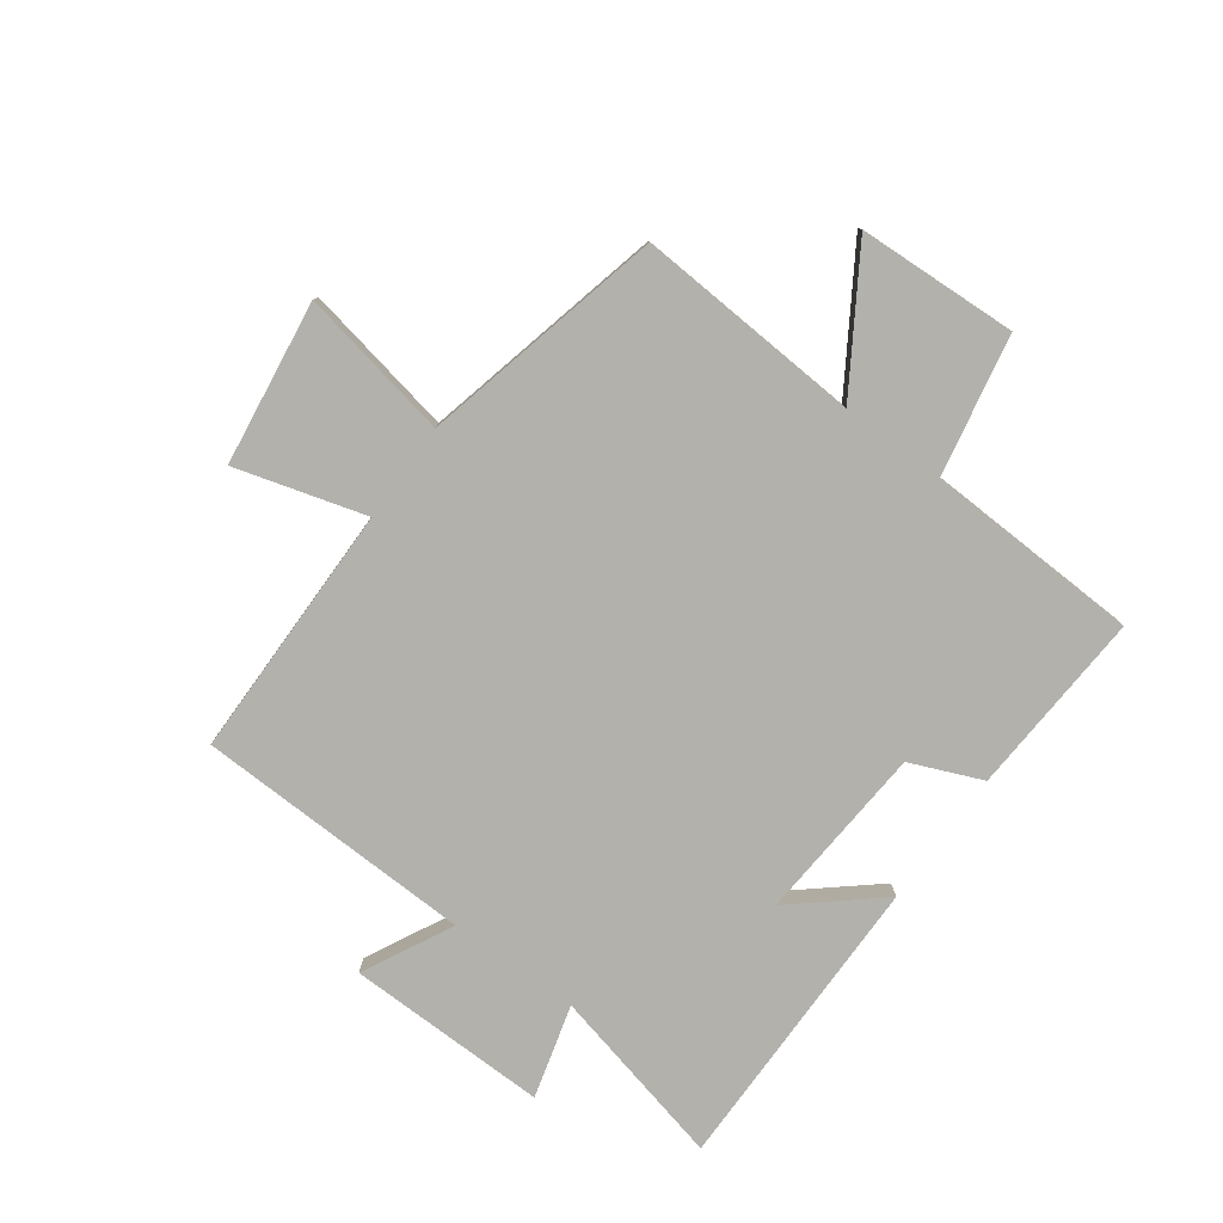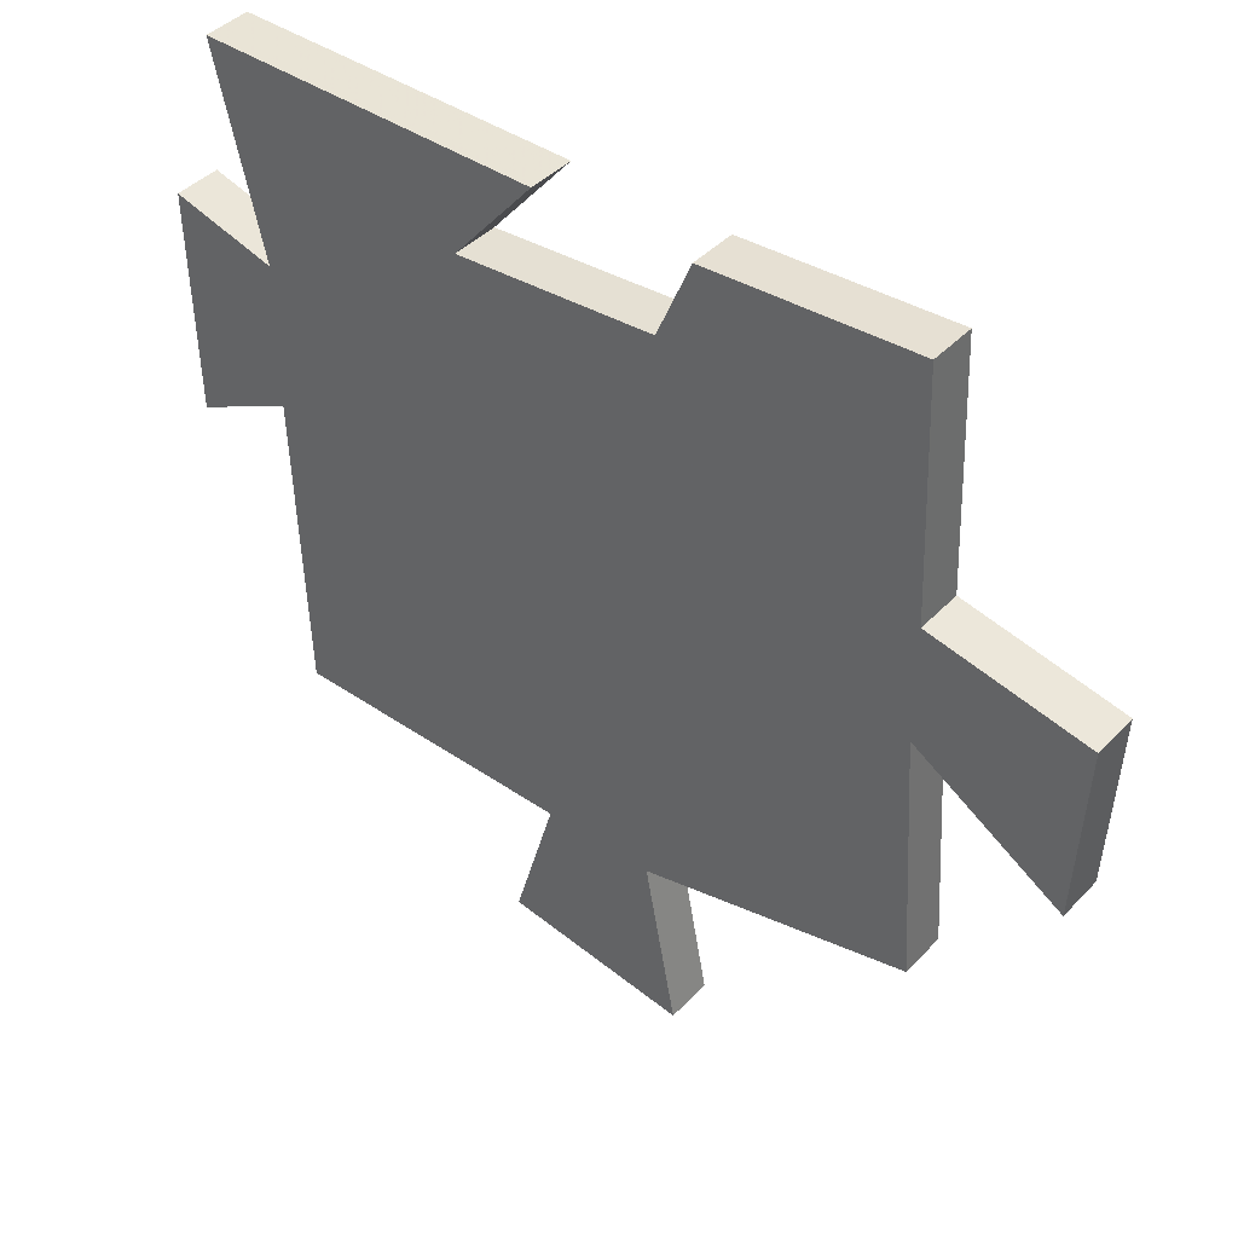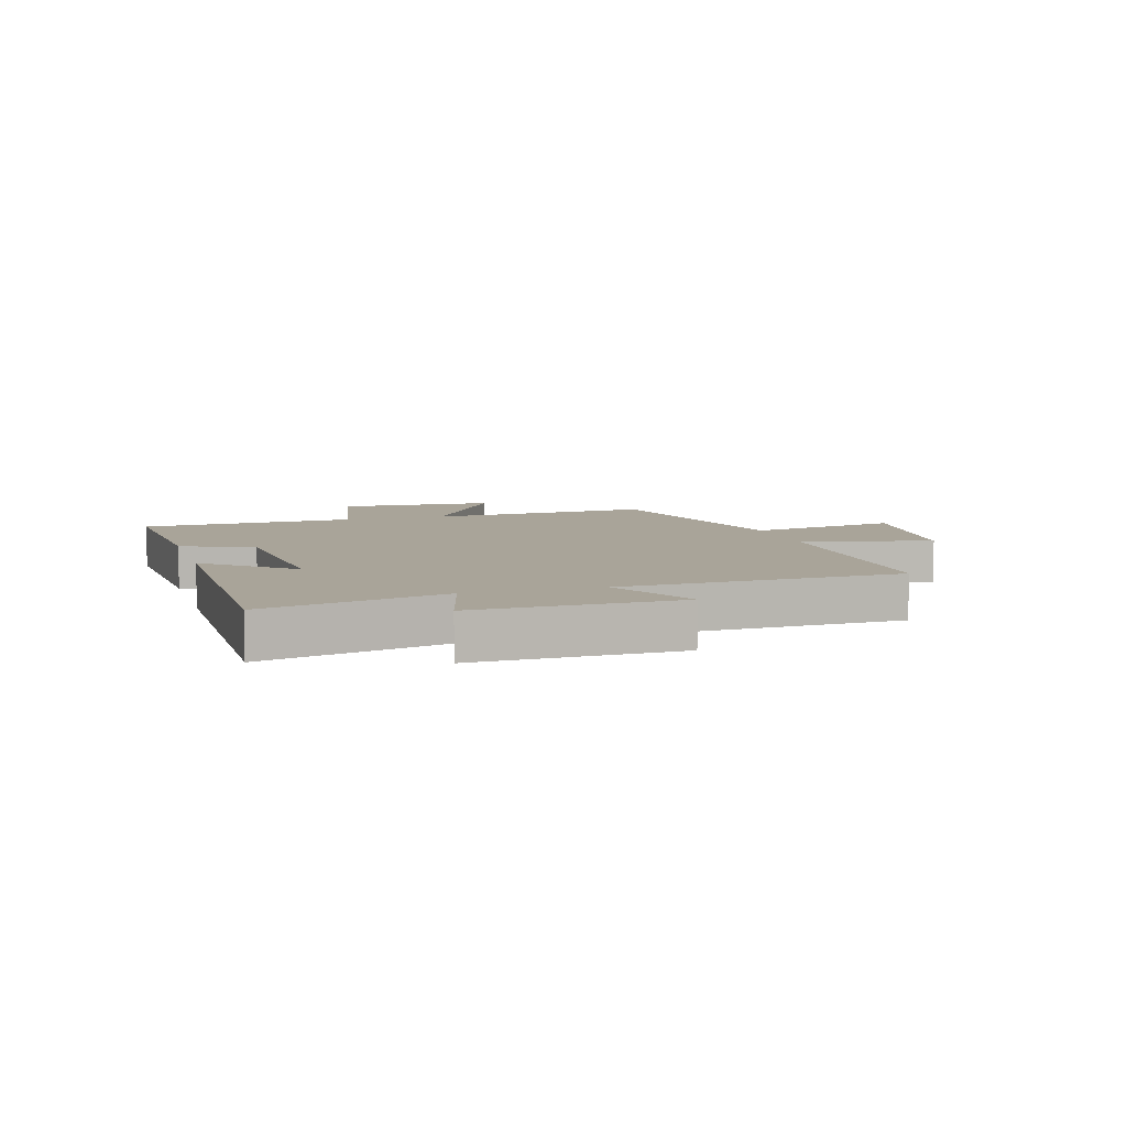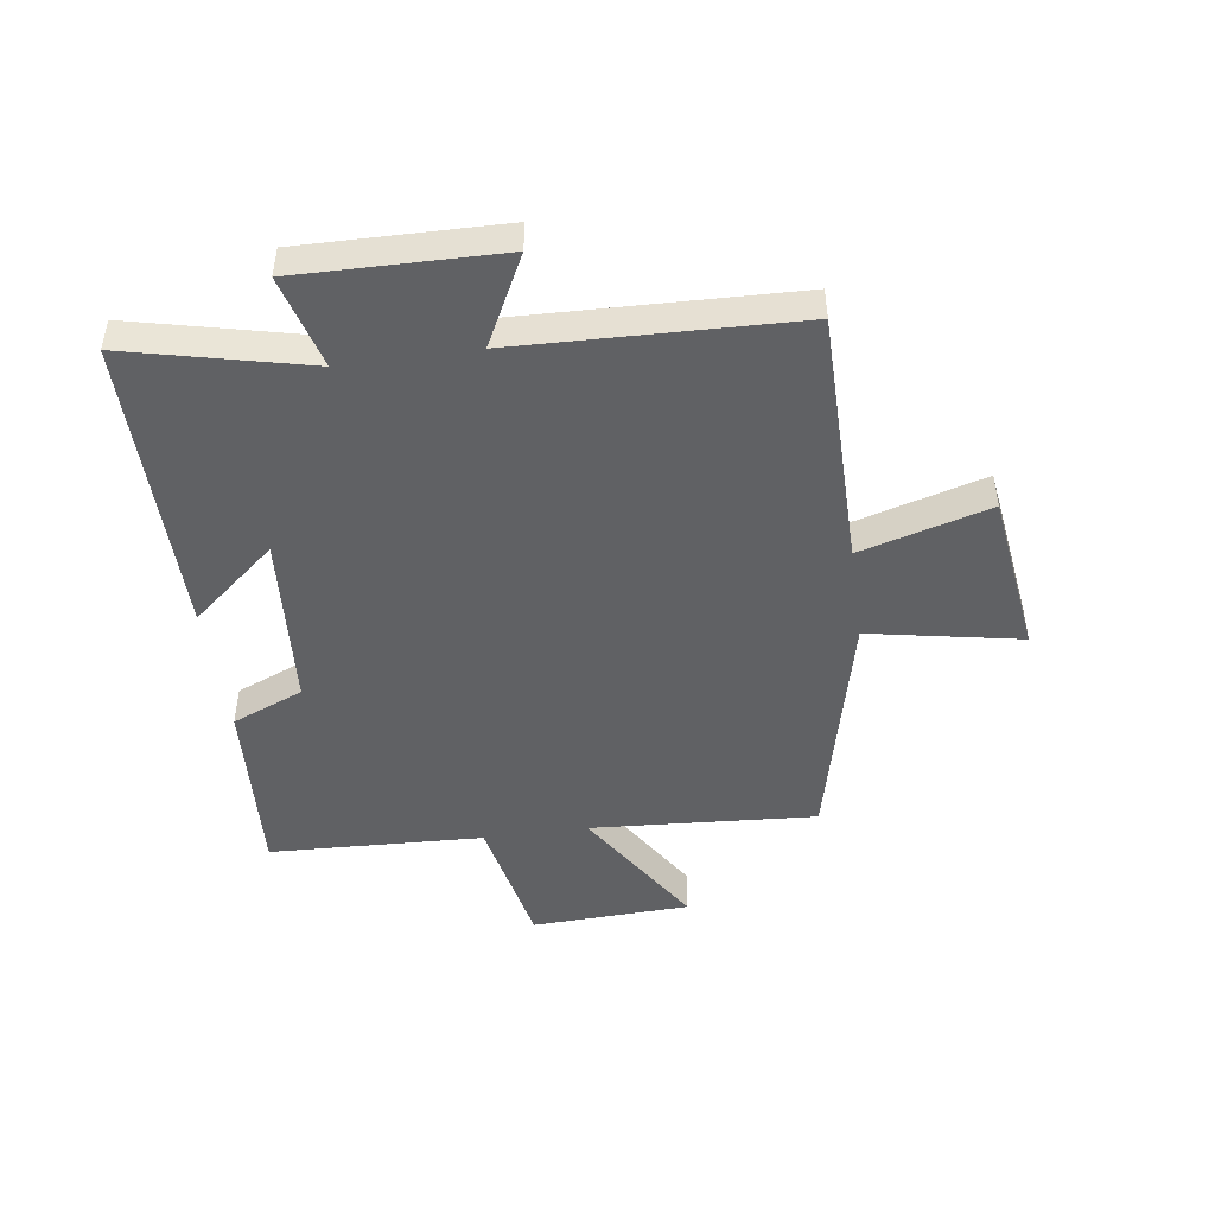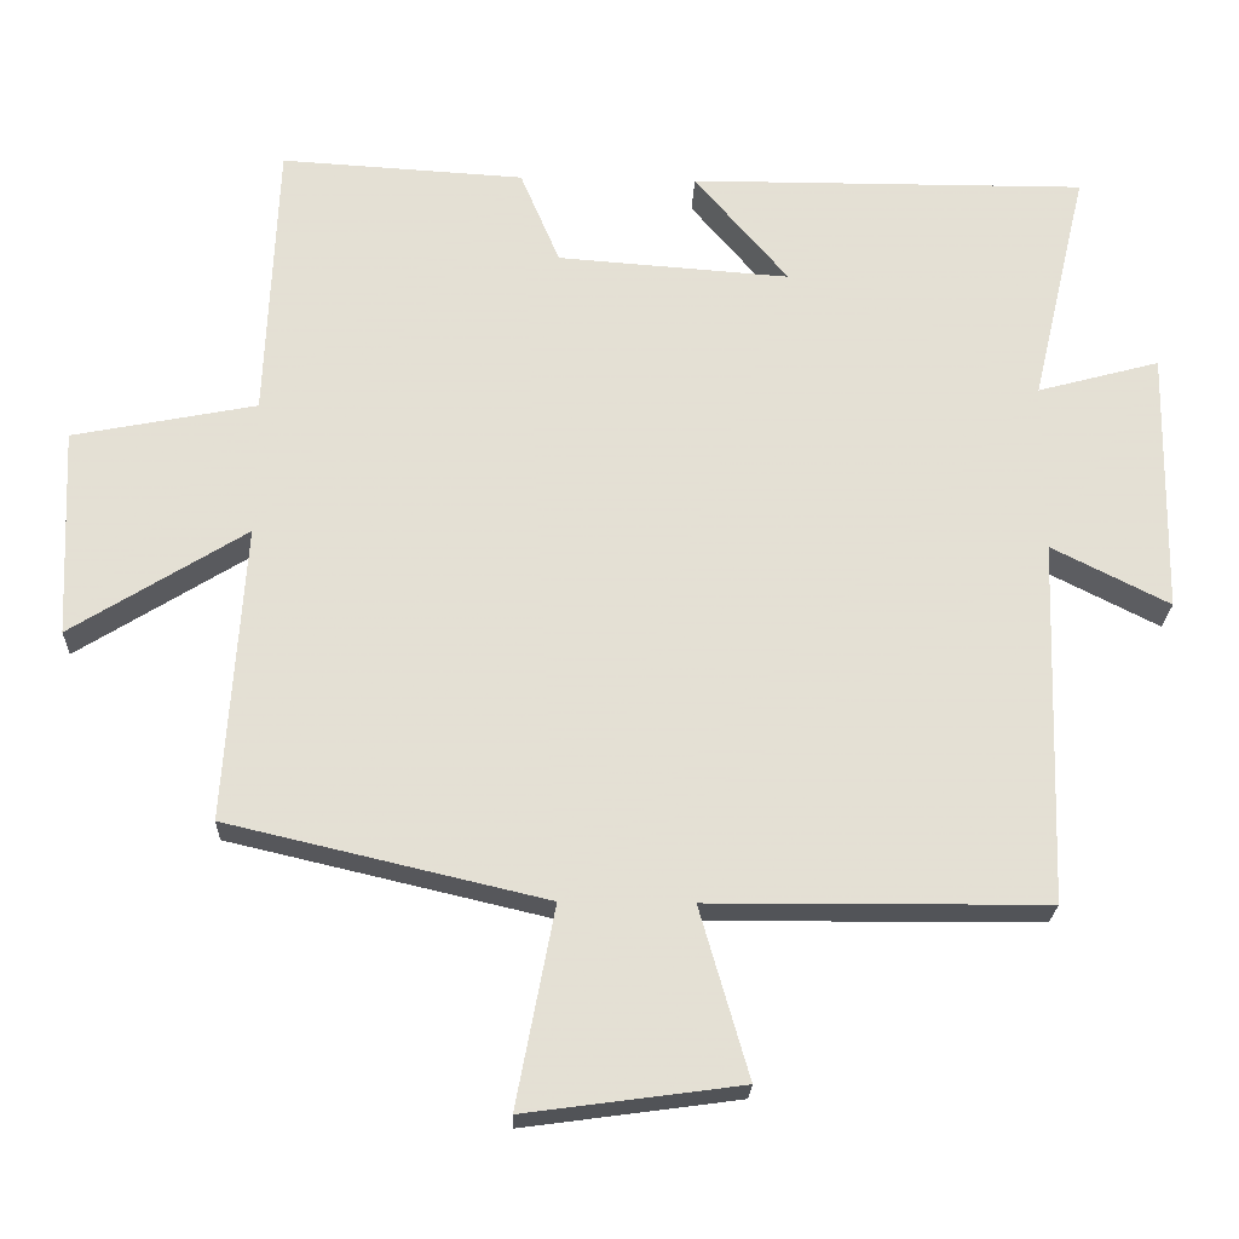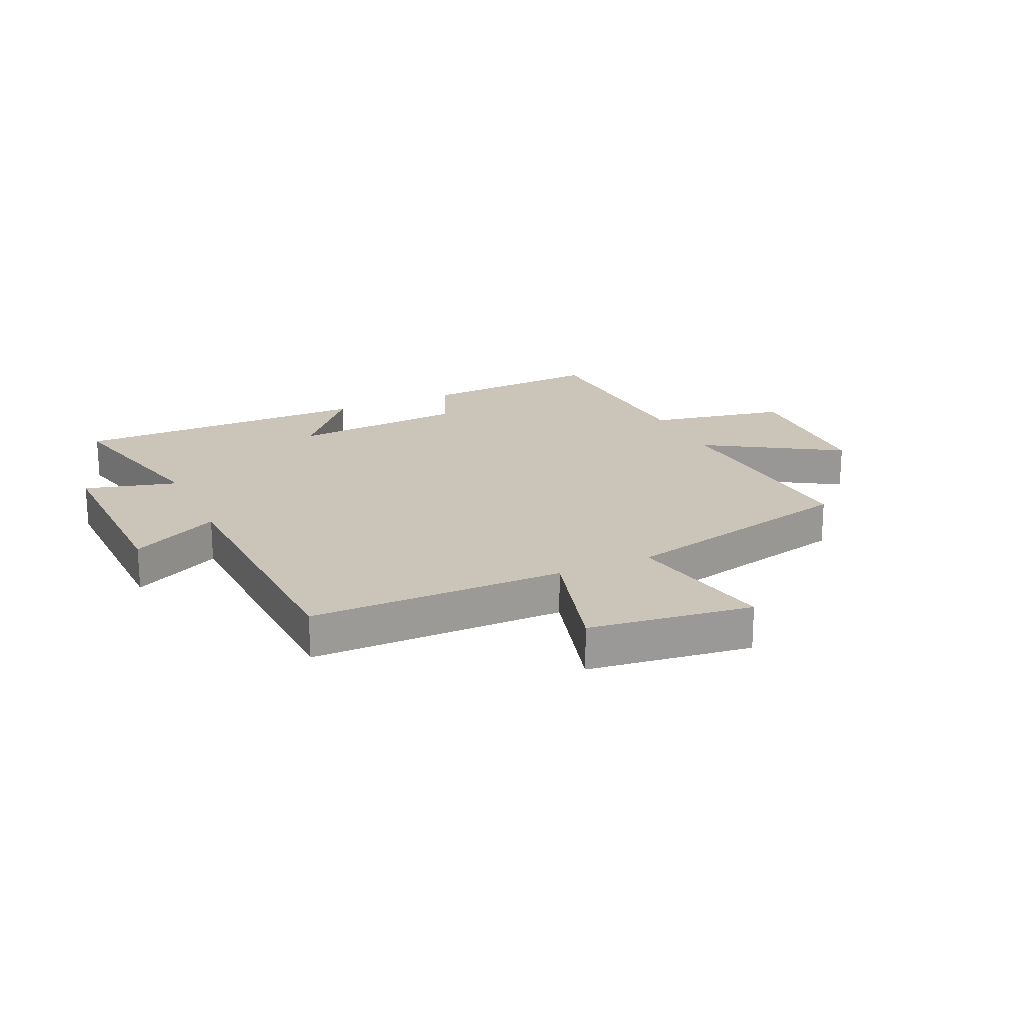
<metadata>
{"format":"obj","ext":"obj","renderer":"f3d","projection":"perspective","resolution":1024,"background":"white","views":[{"elev":-79.1,"azim":-126.1,"up":"+Y"},{"elev":42.1,"azim":-140.8,"up":"+Z"},{"elev":7.2,"azim":73.4,"up":"+Y"},{"elev":-47.0,"azim":98.0,"up":"+Y"},{"elev":-23.2,"azim":-2.1,"up":"+Z"},{"elev":20.3,"azim":155.1,"up":"+Y"}]}
</metadata>
<code>
v -0.485 0.07 0.519
v -0.171 0.07 0.5
v -0.12 0.07 0.379
v 0.18 0.07 0.357
v 0.059 0.07 0.5
v 0.572 0.07 0.502
v 0.5 0.07 0.196
v 0.658 0.07 0.239
v 0.652 0.07 -0.103
v 0.5 0.07 -0.026
v 0.485 0.07 -0.497
v 0.051 0.07 -0.5
v 0.114 0.07 -0.719
v -0.164 0.07 -0.757
v -0.115 0.07 -0.5
v -0.525 0.07 -0.404
v -0.5 0.07 -0.021
v -0.725 0.07 -0.162
v -0.737 0.07 0.108
v -0.5 0.07 0.155
v -0.485 0 0.519
v -0.171 0 0.5
v -0.12 0 0.379
v 0.18 0 0.357
v 0.059 0 0.5
v 0.572 0 0.502
v 0.5 0 0.196
v 0.658 0 0.239
v 0.652 0 -0.103
v 0.5 0 -0.026
v 0.485 0 -0.497
v 0.051 0 -0.5
v 0.114 0 -0.719
v -0.164 0 -0.757
v -0.115 0 -0.5
v -0.525 0 -0.404
v -0.5 0 -0.021
v -0.725 0 -0.162
v -0.737 0 0.108
v -0.5 0 0.155
f 17 18 19 20
f 17 20 1 2
f 15 16 17 2
f 12 13 14 15
f 10 11 12 15
f 7 8 9 10
f 7 10 15
f 4 5 6 7
f 3 4 7 15
f 2 3 15
f 40 39 38 37
f 22 21 40 37
f 22 37 36 35
f 35 34 33 32
f 35 32 31 30
f 30 29 28 27
f 35 30 27
f 27 26 25 24
f 35 27 24 23
f 35 23 22
f 1 21 22 2
f 2 22 23 3
f 3 23 24 4
f 4 24 25 5
f 5 25 26 6
f 6 26 27 7
f 7 27 28 8
f 8 28 29 9
f 9 29 30 10
f 10 30 31 11
f 11 31 32 12
f 12 32 33 13
f 13 33 34 14
f 14 34 35 15
f 15 35 36 16
f 16 36 37 17
f 17 37 38 18
f 18 38 39 19
f 19 39 40 20
f 20 40 21 1

</code>
